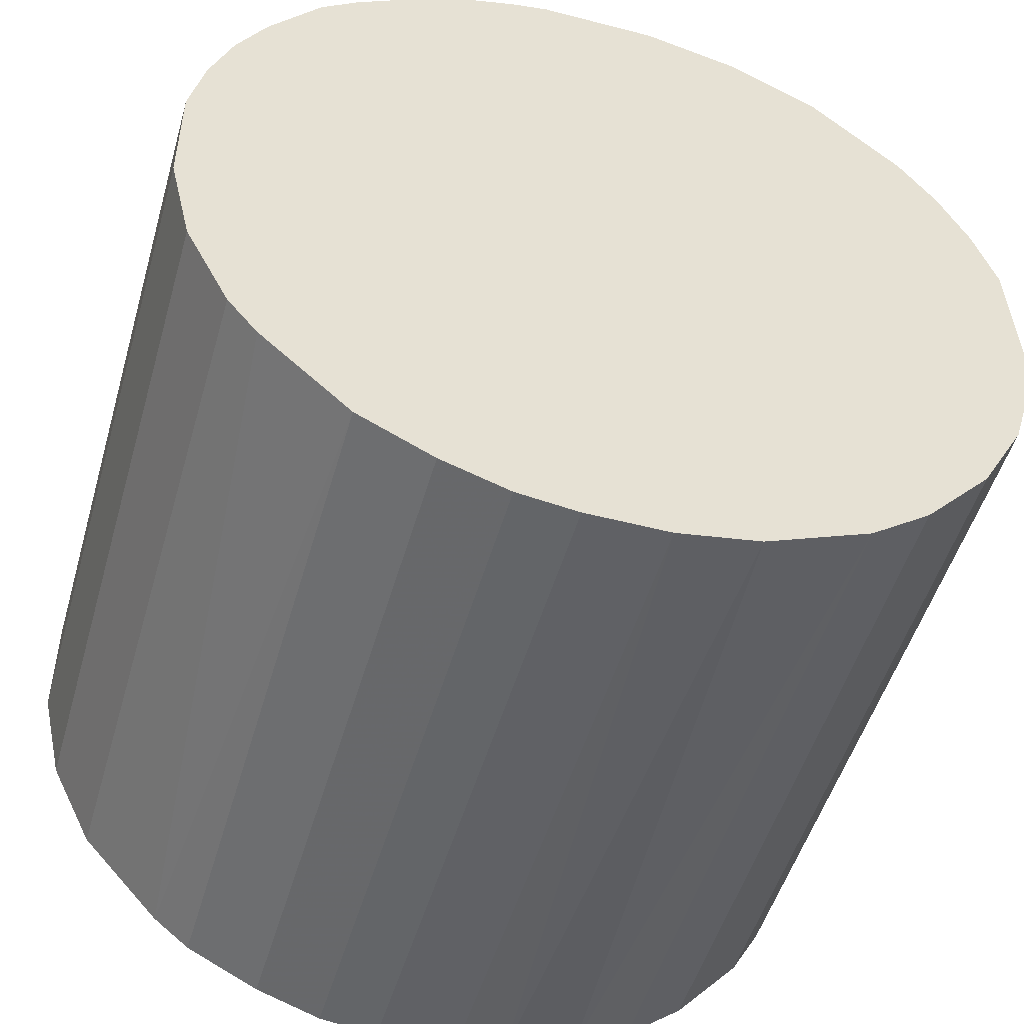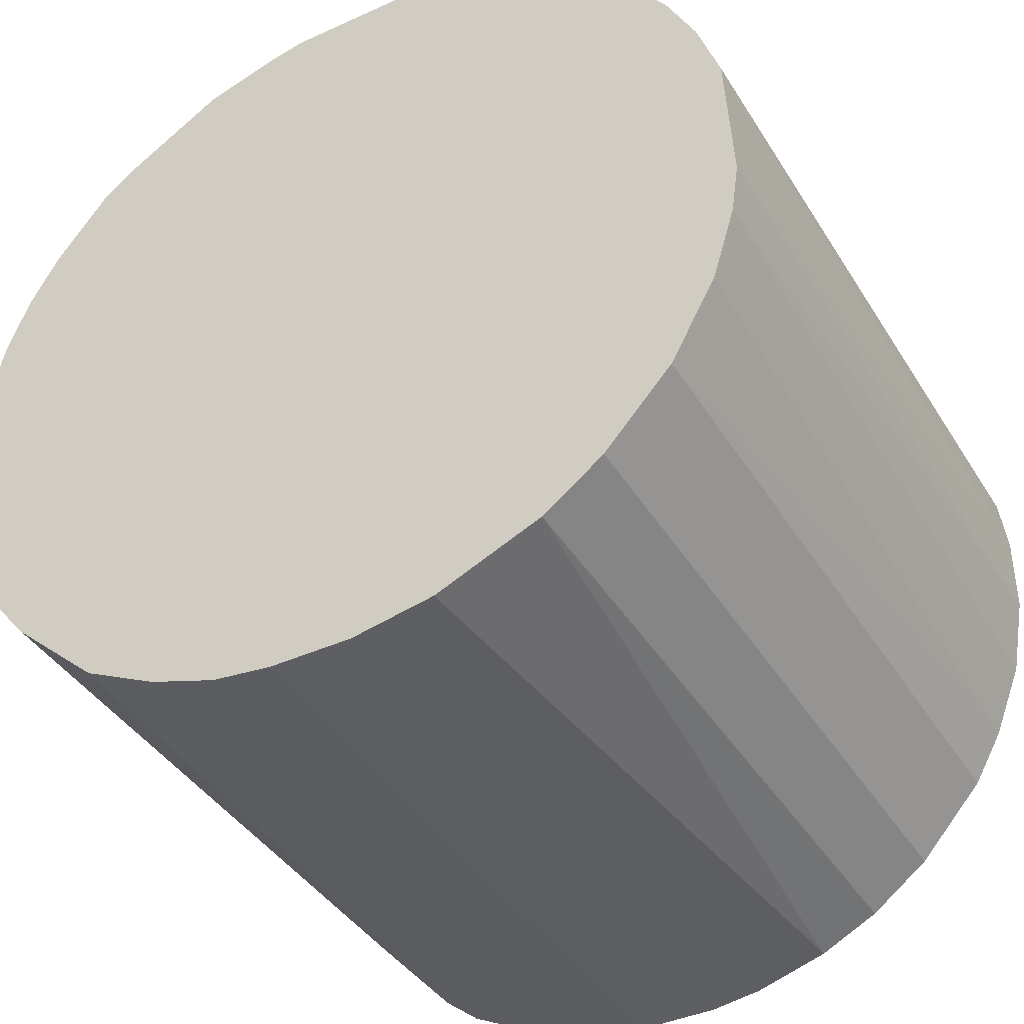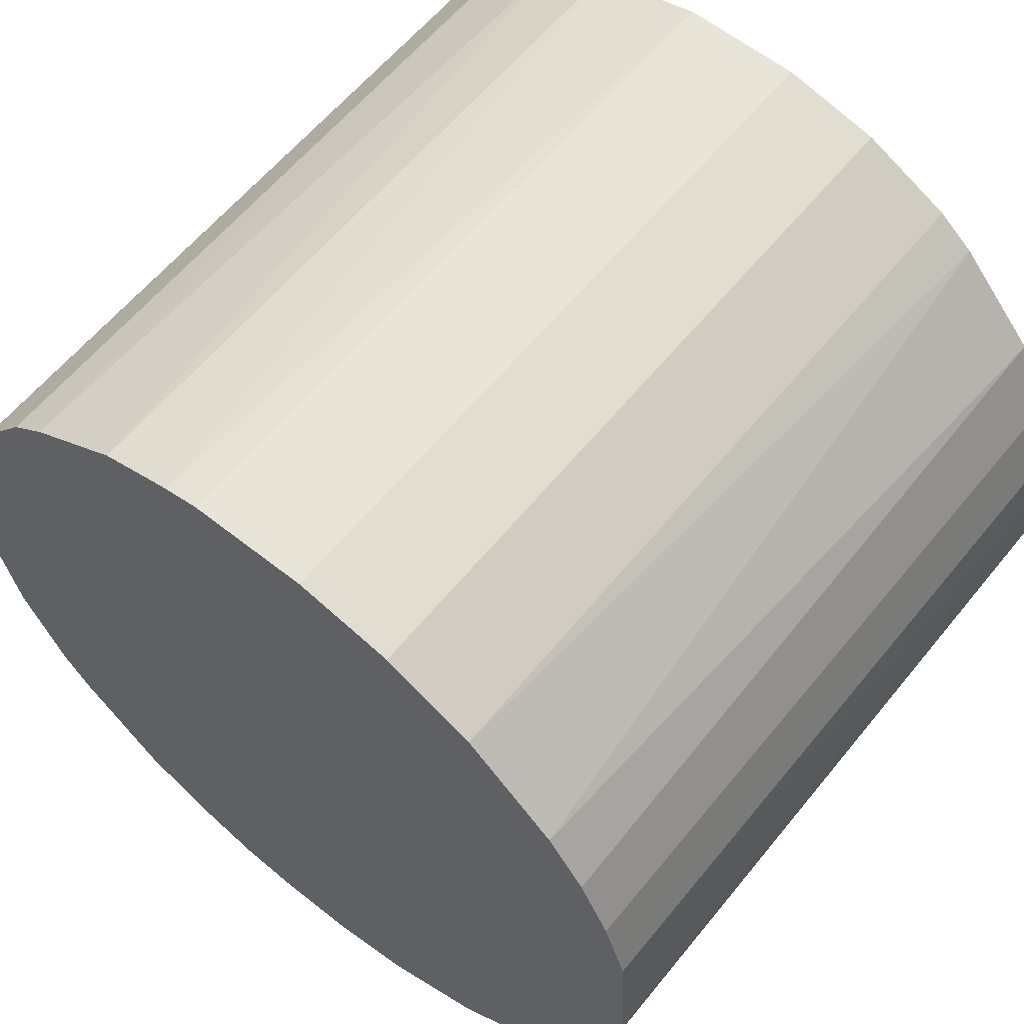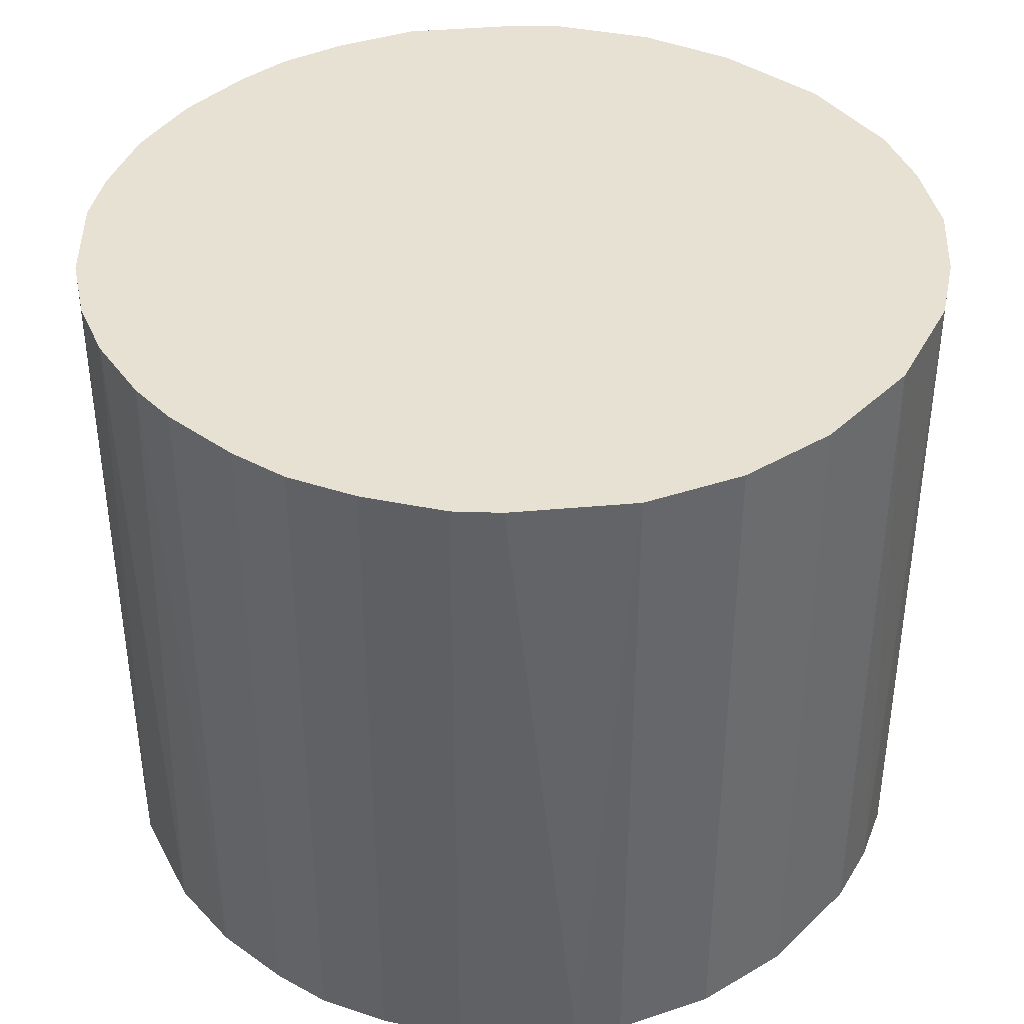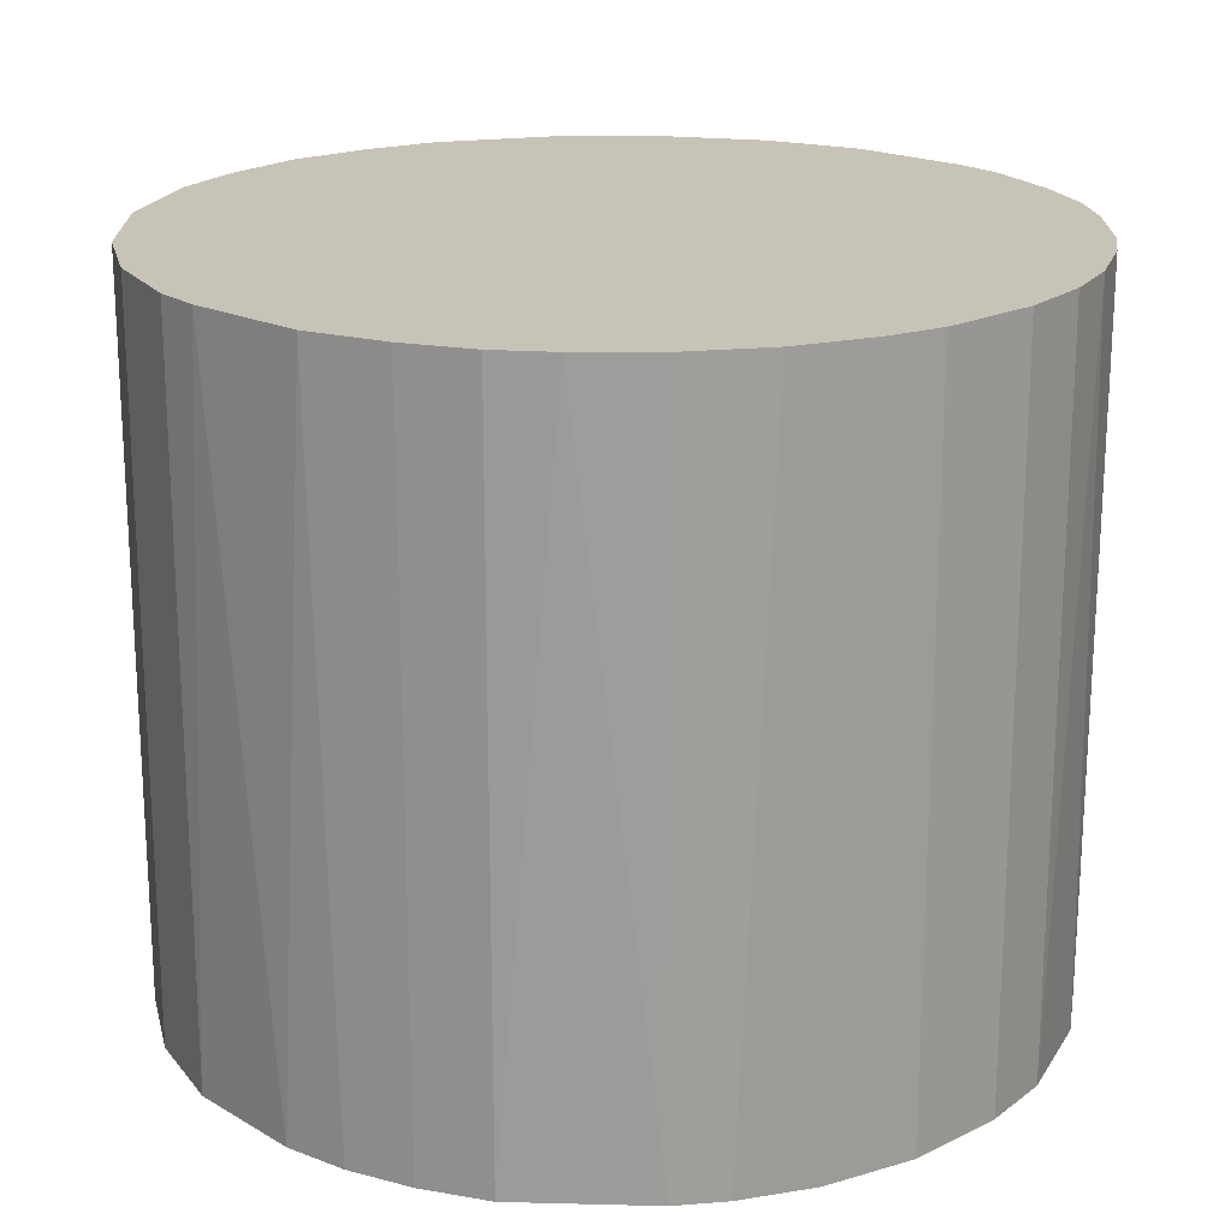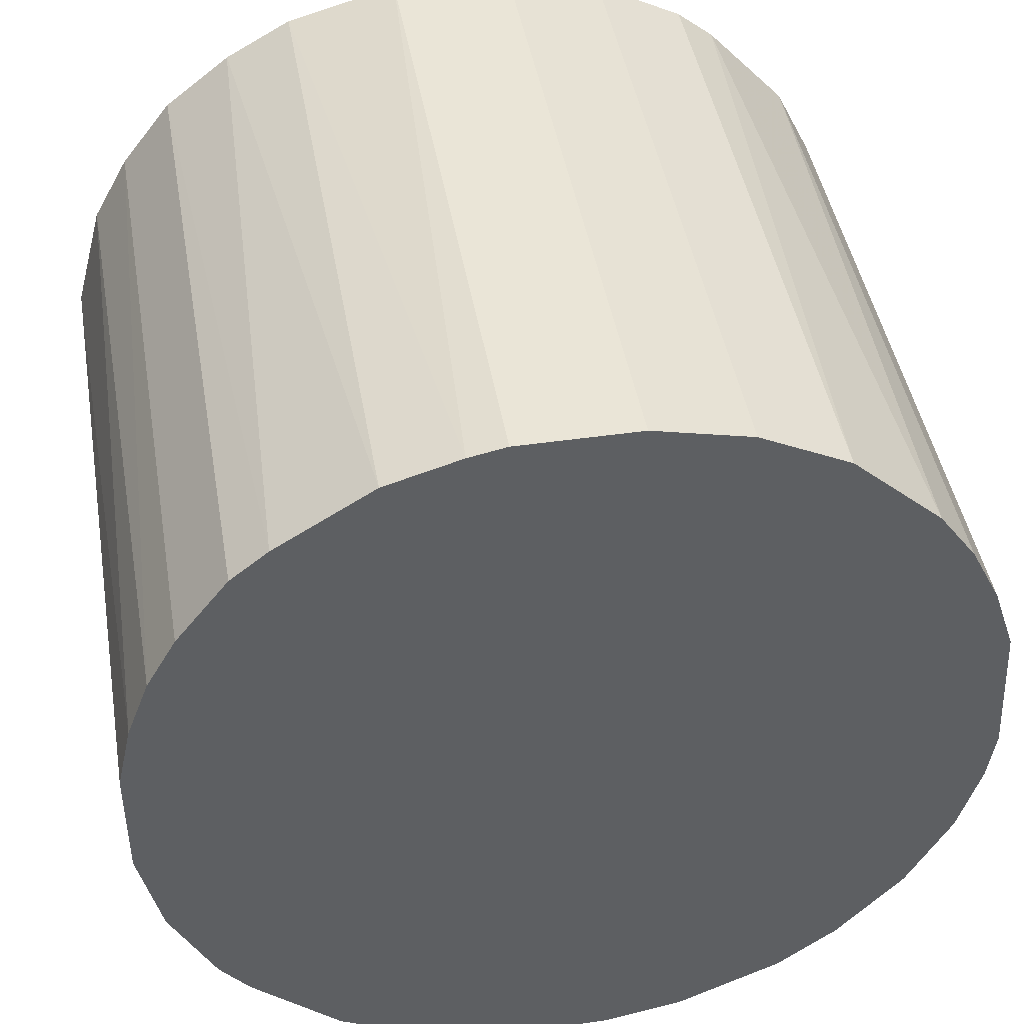
<metadata>
{"format":"obj","ext":"obj","renderer":"f3d","projection":"perspective","resolution":1024,"background":"white","views":[{"elev":-50.3,"azim":164.1,"up":"+Y"},{"elev":-40.7,"azim":-151.0,"up":"+Y"},{"elev":60.5,"azim":-141.0,"up":"+Y"},{"elev":39.6,"azim":41.0,"up":"+Z"},{"elev":19.6,"azim":-90.3,"up":"+Z"},{"elev":44.1,"azim":170.3,"up":"+Y"}]}
</metadata>
<code>
o convex_0
v 0.03245 0.004732 0.02715
v -0.03259 -0.003175 -0.02715
v -0.03259 -0.003175 0.02715
v 0.003039 -0.03259 -0.02715
v 0.007565 0.03189 -0.02715
v -0.01166 0.03075 0.02715
v -0.007135 -0.03202 0.02715
v 0.03075 -0.01166 -0.02715
v 0.02114 -0.02523 0.02715
v -0.02524 0.02113 -0.02715
v -0.02184 -0.02467 -0.02715
v 0.01831 0.02736 0.02715
v 0.02962 0.01435 -0.02715
v -0.03032 0.01265 0.02715
v -0.02693 -0.01901 0.02715
v 0.01831 -0.0275 -0.02715
v -0.01166 0.03075 -0.02715
v 0.007565 -0.03202 0.02715
v 0.03075 -0.01166 0.02715
v 0.004739 0.03245 0.02715
v 0.02057 0.02566 -0.02715
v 0.02736 0.01831 0.02715
v -0.02128 0.02509 0.02715
v -0.03202 0.007559 -0.02715
v -0.03032 -0.01279 -0.02715
v -0.009396 -0.03146 -0.02715
v -0.01732 -0.02806 0.02715
v 0.03245 -0.004302 -0.02715
v 0.02736 -0.01845 -0.02715
v -0.004309 0.03245 -0.02715
v 0.03245 0.004732 -0.02715
v -0.01845 0.02735 -0.02715
v -0.03146 -0.009396 0.02715
v 0.02736 -0.01845 0.02715
v 0.01322 0.03019 -0.02715
v -0.03259 0.003039 0.02715
v 0.0234 0.0234 -0.02715
v -0.0275 0.01831 0.02715
v -0.02806 0.01718 -0.02715
v -0.004309 0.03245 0.02715
v 0.03245 -0.004302 0.02715
v 0.03019 0.01322 0.02715
v 0.007565 -0.03202 -0.02715
v 0.01265 -0.03032 0.02715
v 0.01322 0.03019 0.02715
v -0.02693 -0.01901 -0.02715
v -0.01732 -0.02806 -0.02715
v -0.003175 -0.03259 0.02715
v 0.0234 0.0234 0.02715
v -0.02184 -0.02467 0.02715
v -0.003175 -0.03259 -0.02715
v -0.01279 -0.03032 0.02715
v 0.0251 -0.02127 -0.02715
v -0.01845 0.02735 0.02715
v 0.03132 0.009826 -0.02715
v 0.004739 0.03245 -0.02715
v 0.01831 -0.0275 0.02715
v -0.03202 0.007559 0.02715
v 0.01265 -0.03032 -0.02715
v -0.0292 -0.01506 0.02715
v -0.03202 -0.007136 -0.02715
v 0.02736 0.01831 -0.02715
v -0.03032 0.01265 -0.02715
v 0.003039 -0.03259 0.02715
f 18 48 64
f 4 2 5
f 3 1 6
f 1 3 7
f 4 5 8
f 1 7 9
f 5 2 10
f 2 4 11
f 6 1 12
f 8 5 13
f 3 6 14
f 7 3 15
f 4 8 16
f 5 10 17
f 9 7 18
f 1 9 19
f 6 12 20
f 13 5 21
f 12 1 22
f 14 6 23
f 10 2 24
f 2 11 25
f 11 4 26
f 7 15 27
f 8 13 28
f 19 8 28
f 16 8 29
f 8 19 29
f 5 17 30
f 17 6 30
f 1 28 31
f 28 13 31
f 6 17 32
f 17 10 32
f 10 23 32
f 15 3 33
f 19 9 34
f 29 19 34
f 21 5 35
f 12 21 35
f 2 3 36
f 3 14 36
f 24 2 36
f 13 21 37
f 14 23 38
f 23 10 38
f 10 24 39
f 38 10 39
f 14 38 39
f 6 20 40
f 30 6 40
f 20 30 40
f 1 19 41
f 28 1 41
f 19 28 41
f 13 22 42
f 22 1 42
f 4 16 43
f 18 4 43
f 18 43 44
f 9 18 44
f 5 20 45
f 20 12 45
f 35 5 45
f 12 35 45
f 11 15 46
f 25 11 46
f 11 26 47
f 27 11 47
f 18 7 48
f 21 12 49
f 12 22 49
f 37 21 49
f 22 37 49
f 15 11 50
f 11 27 50
f 27 15 50
f 26 4 51
f 7 26 51
f 4 48 51
f 48 7 51
f 26 7 52
f 7 27 52
f 47 26 52
f 27 47 52
f 9 16 53
f 16 29 53
f 34 9 53
f 29 34 53
f 23 6 54
f 6 32 54
f 32 23 54
f 1 31 55
f 31 13 55
f 13 42 55
f 42 1 55
f 20 5 56
f 5 30 56
f 30 20 56
f 16 9 57
f 9 44 57
f 44 16 57
f 14 24 58
f 36 14 58
f 24 36 58
f 43 16 59
f 44 43 59
f 16 44 59
f 15 33 60
f 33 25 60
f 46 15 60
f 25 46 60
f 3 2 61
f 2 25 61
f 33 3 61
f 25 33 61
f 22 13 62
f 13 37 62
f 37 22 62
f 24 14 63
f 39 24 63
f 14 39 63
f 4 18 64
f 48 4 64

</code>
